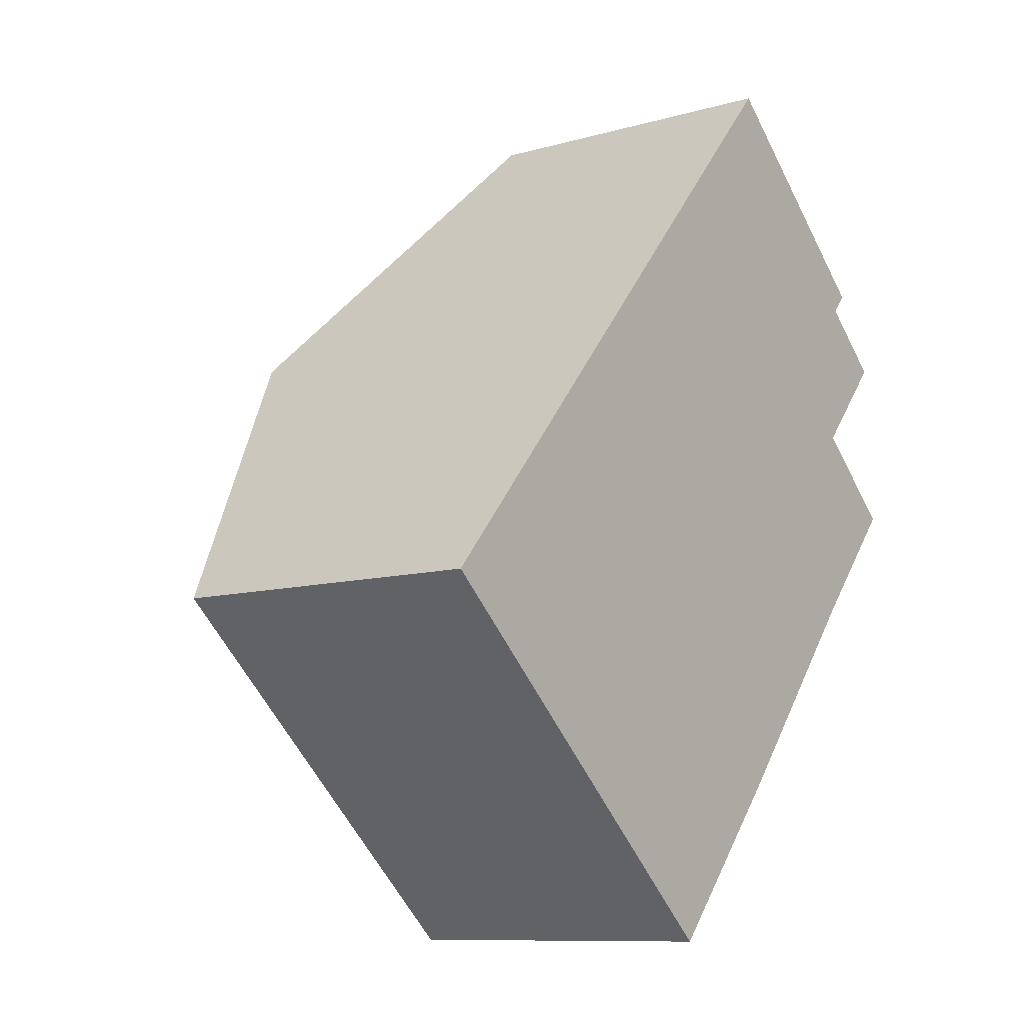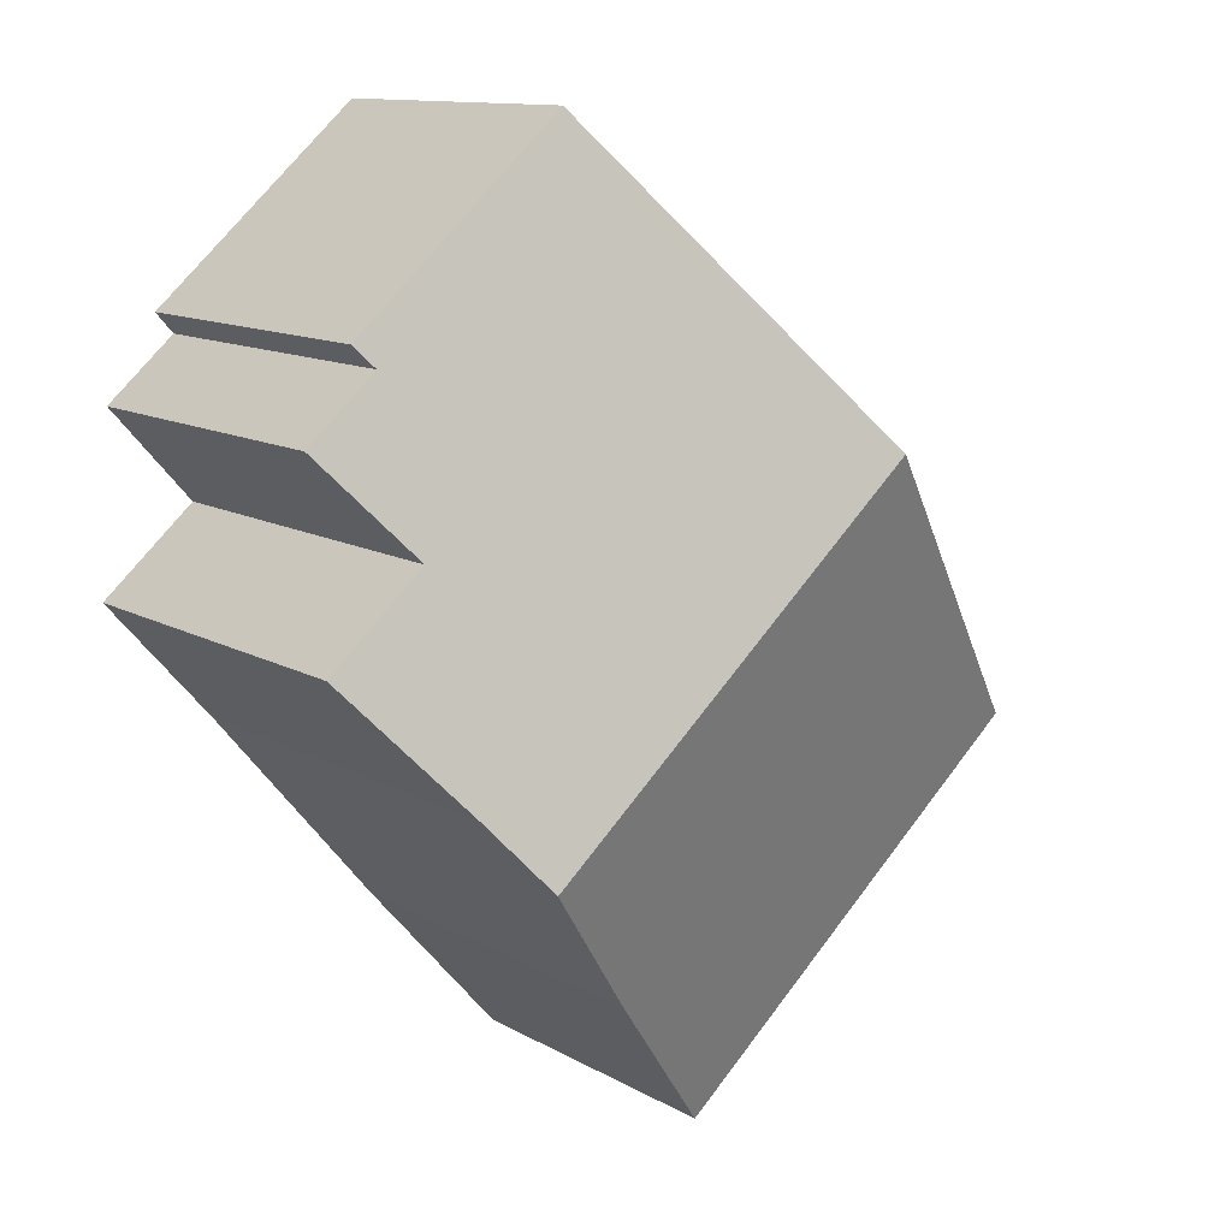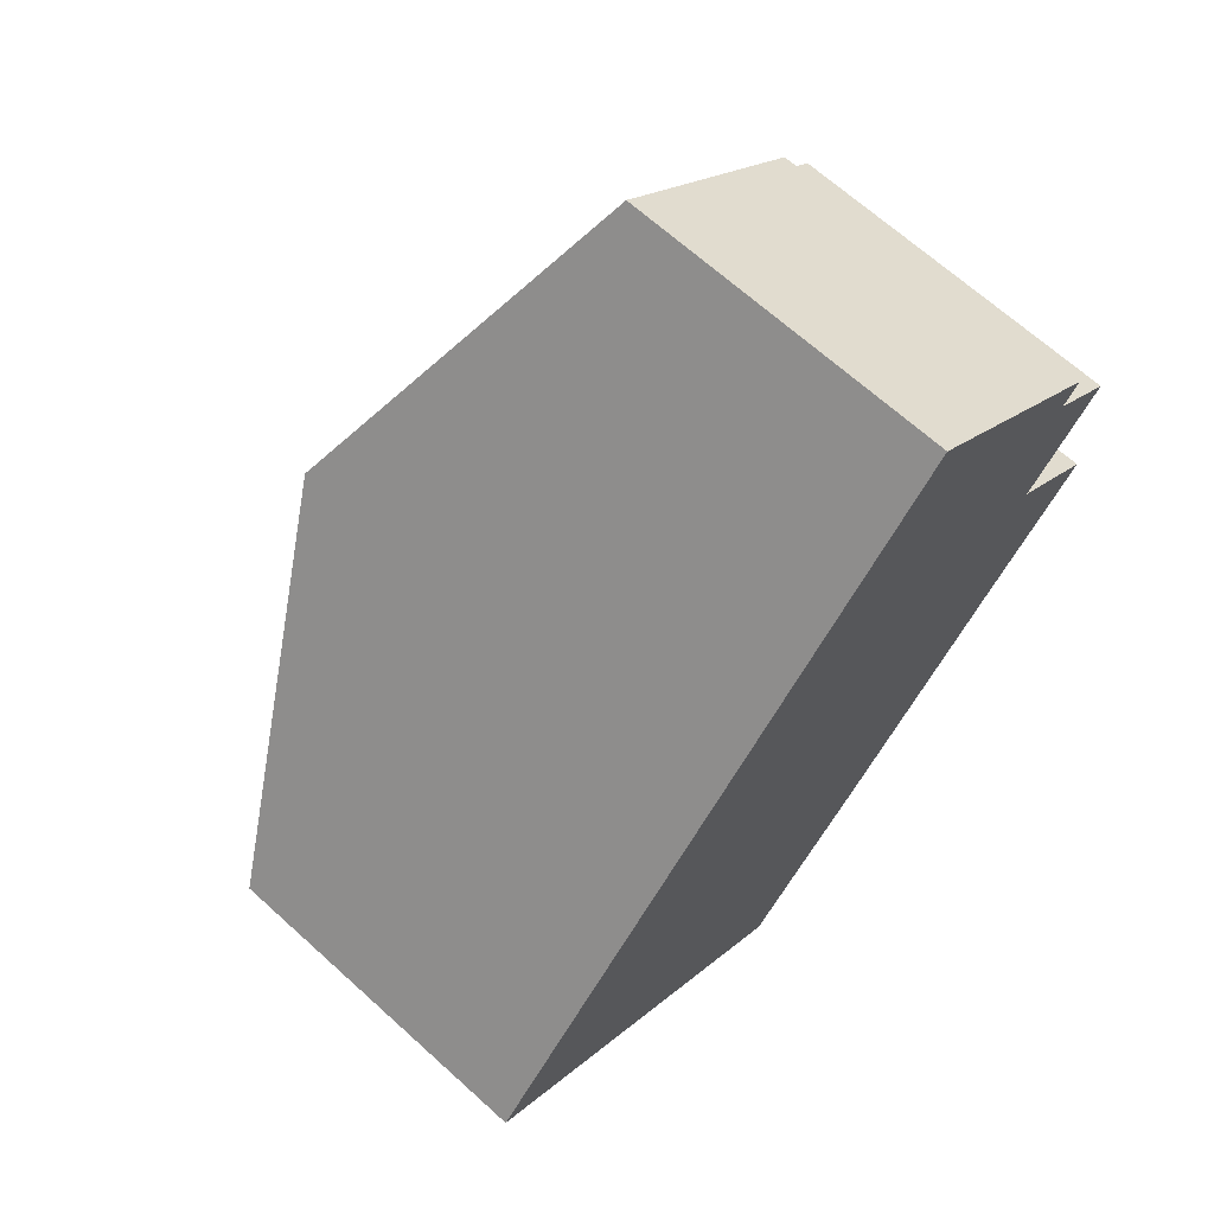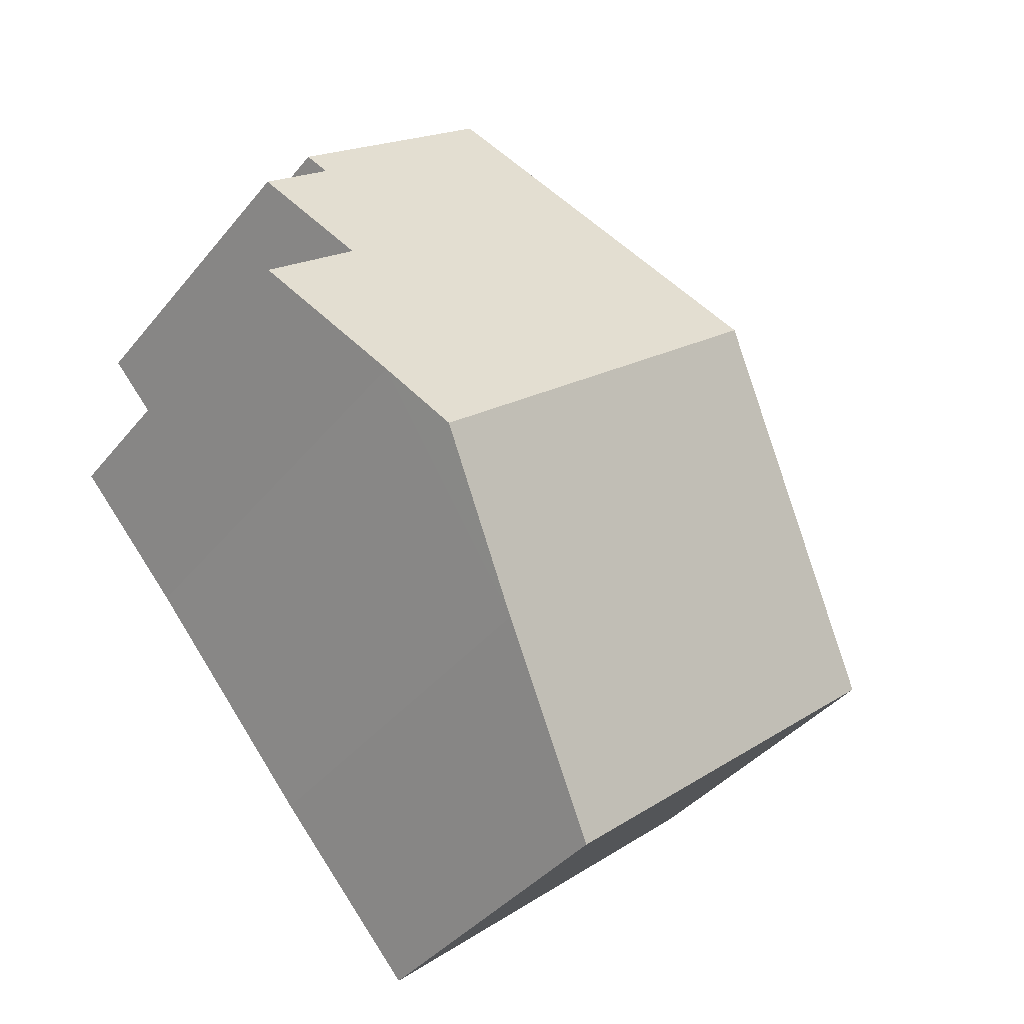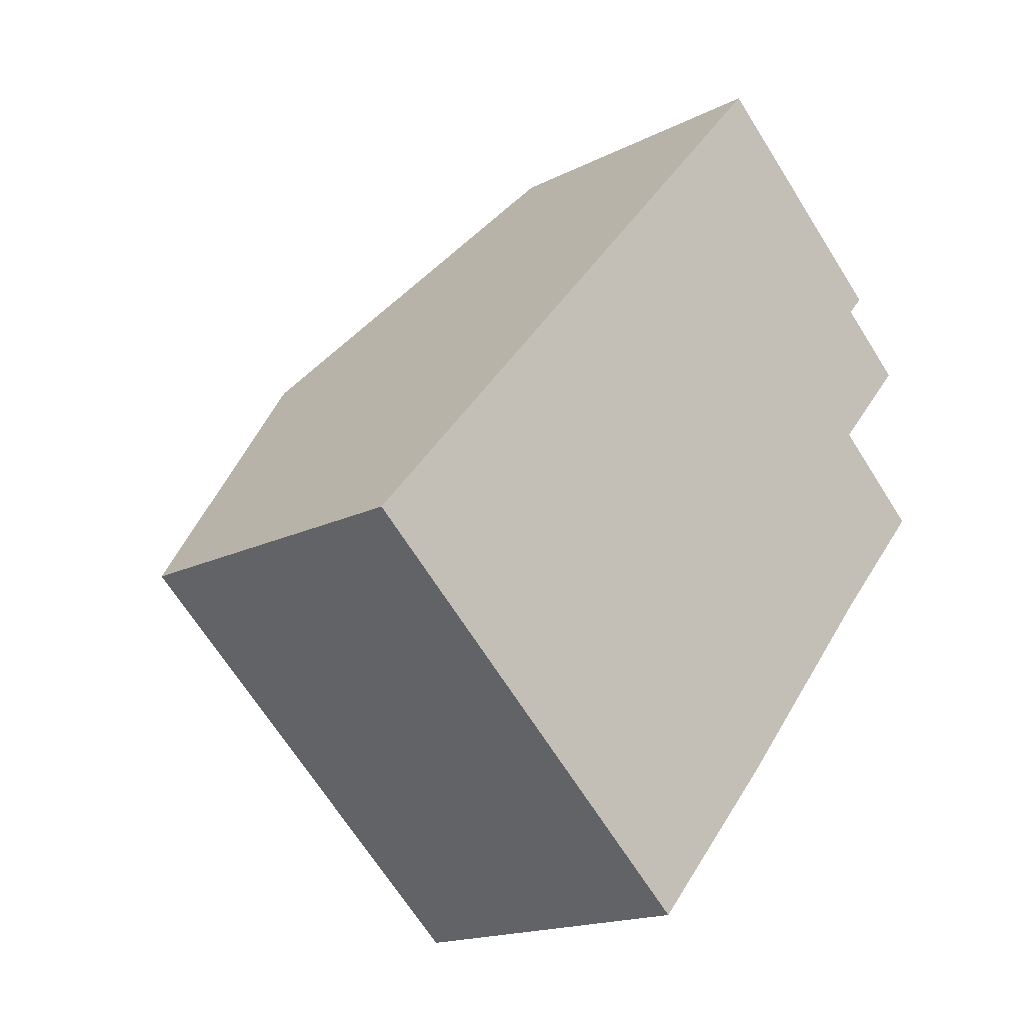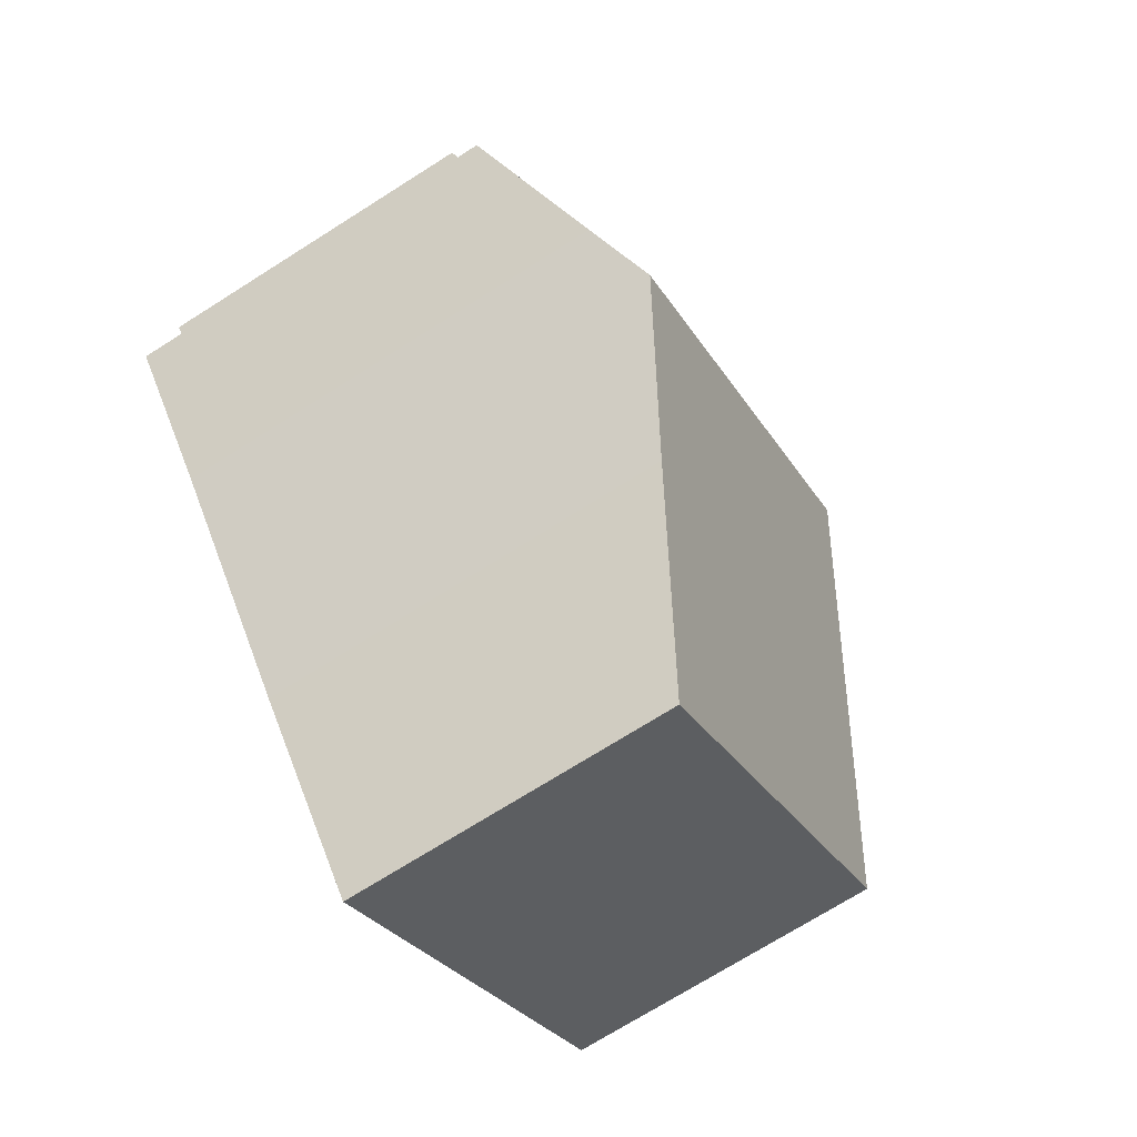
<metadata>
{"format":"obj","ext":"obj","renderer":"f3d","projection":"perspective","resolution":1024,"background":"white","views":[{"elev":-10.0,"azim":-53.6,"up":"+Z"},{"elev":11.9,"azim":142.9,"up":"+Z"},{"elev":67.3,"azim":-47.8,"up":"+Z"},{"elev":-39.5,"azim":145.1,"up":"+Z"},{"elev":-17.1,"azim":-44.6,"up":"+Z"},{"elev":-72.2,"azim":122.3,"up":"+Z"}]}
</metadata>
<code>
v  12.99 8.344 0.647
v  13.23 7.25 4.488
v  15 7.25 2.934
v  11.98 8.911 -0.565
v  13.5 6.406 7.386
v  14.79 6.406 6.254
v  4.939 8.911 5.621
v  9.878 6.223 11.24
v  13.83 6.223 7.769
v  0 6.223 3.81e-16
v  9.79 7.683 -3.19
v  7.107 6.223 -6.244
v  7.107 3.823e-16 -6.244
v  0 0 0
v  4.939 -3.442e-16 5.621
v  9.878 -6.884e-16 11.24
v  13.83 -4.757e-16 7.769
v  13.5 -4.523e-16 7.386
v  14.79 -3.829e-16 6.254
v  13.23 -2.748e-16 4.488
v  15 -1.797e-16 2.934
v  9.79 1.953e-16 -3.19
v  12.99 -3.962e-17 0.647
v  11.98 3.46e-17 -0.565
g defaultobject
f 1 2 3
f 2 1 4
f 2 5 6
f 5 2 4
f 5 4 7
f 5 7 8
f 8 9 5
f 10 11 12
f 11 10 4
f 4 10 7
f 13 10 12
f 10 13 14
f 14 7 10
f 7 14 15
f 7 15 8
f 8 15 16
f 16 9 8
f 9 16 17
f 18 6 5
f 6 18 19
f 20 3 2
f 3 20 21
f 9 18 5
f 18 9 17
f 6 20 2
f 20 6 19
f 22 12 11
f 12 22 13
f 3 23 1
f 23 3 21
f 1 11 4
f 11 1 23
f 11 23 22
f 22 23 24
f 22 14 13
f 14 22 24
f 14 24 23
f 14 23 21
f 14 21 20
f 14 20 19
f 14 19 18
f 14 18 15
f 15 18 17
f 15 17 16

</code>
